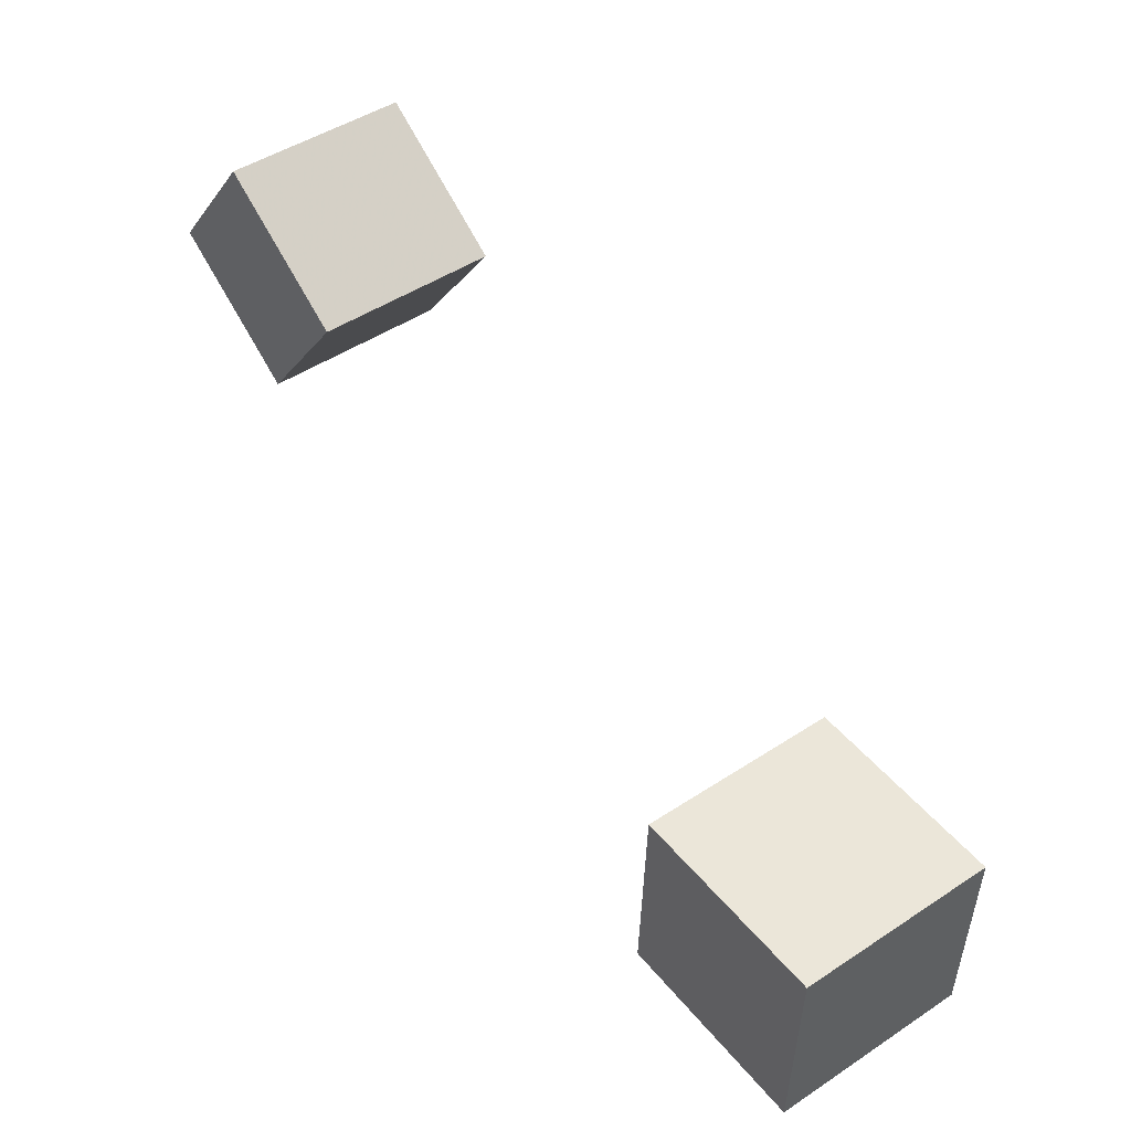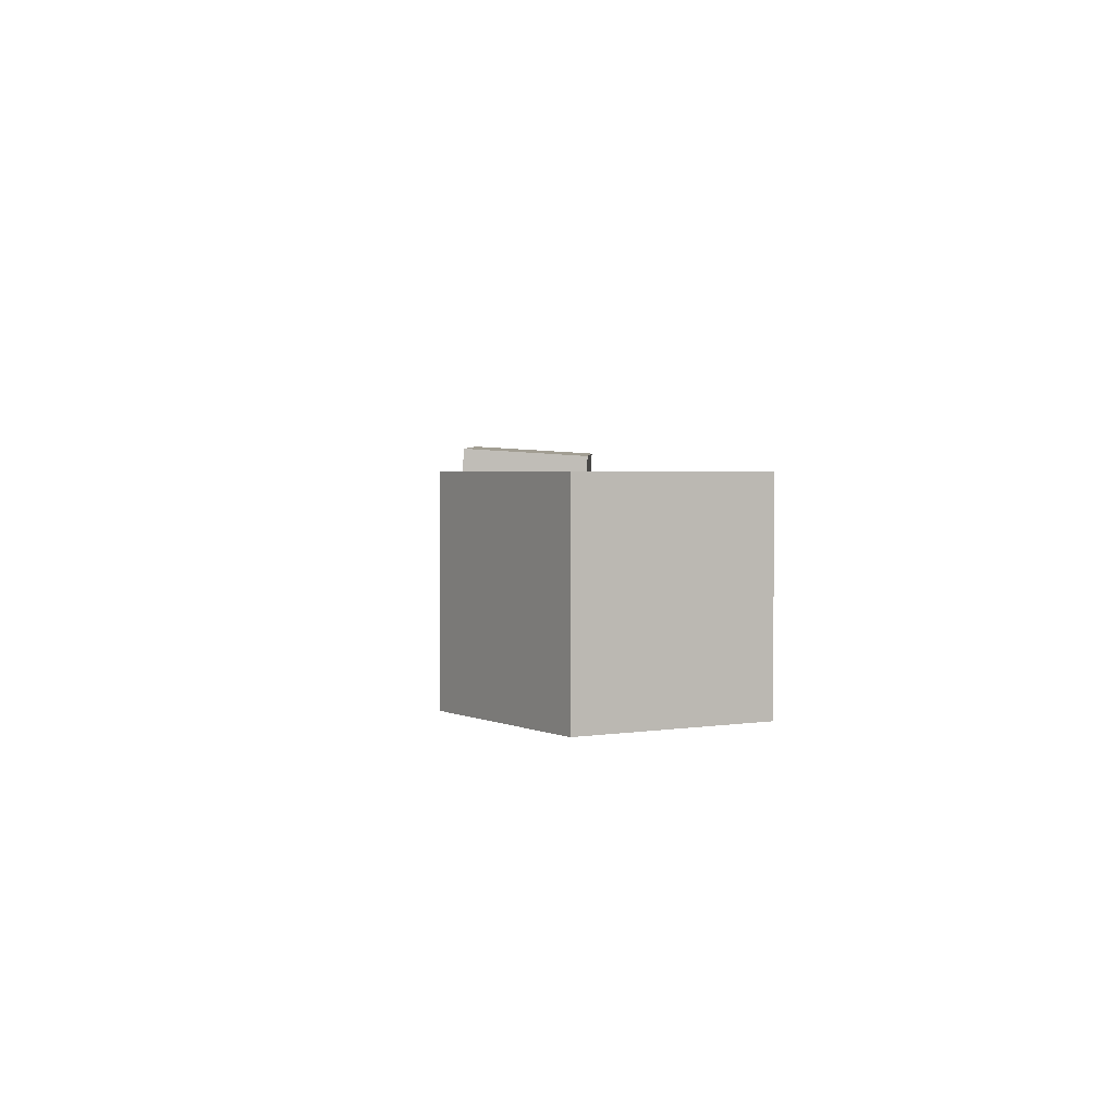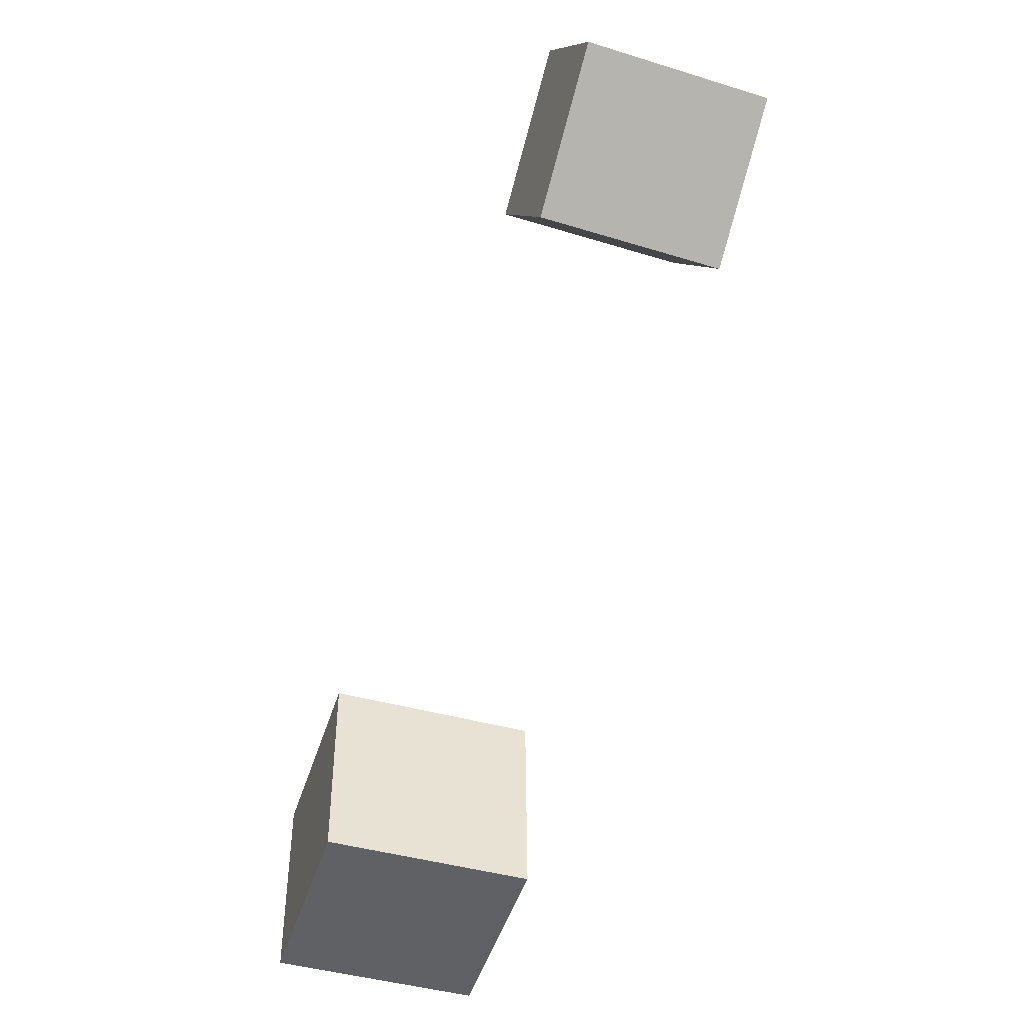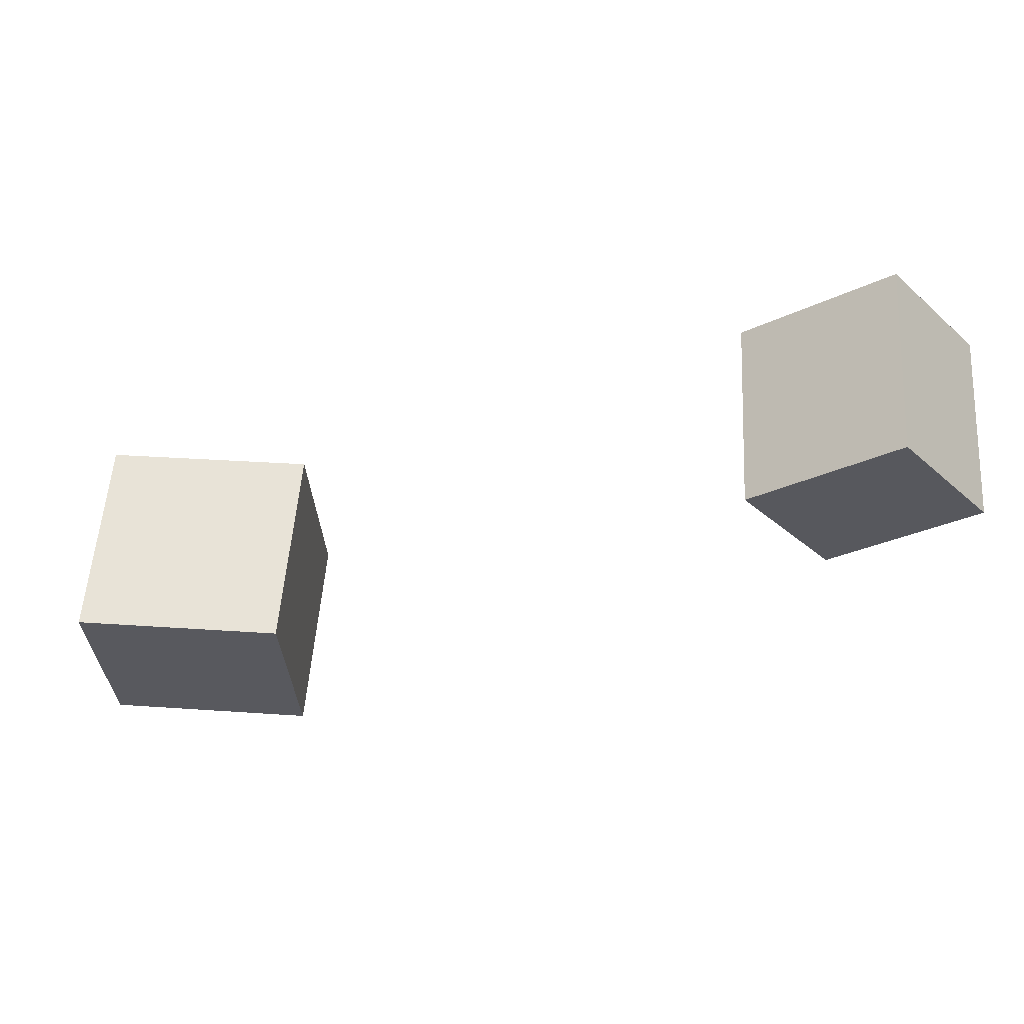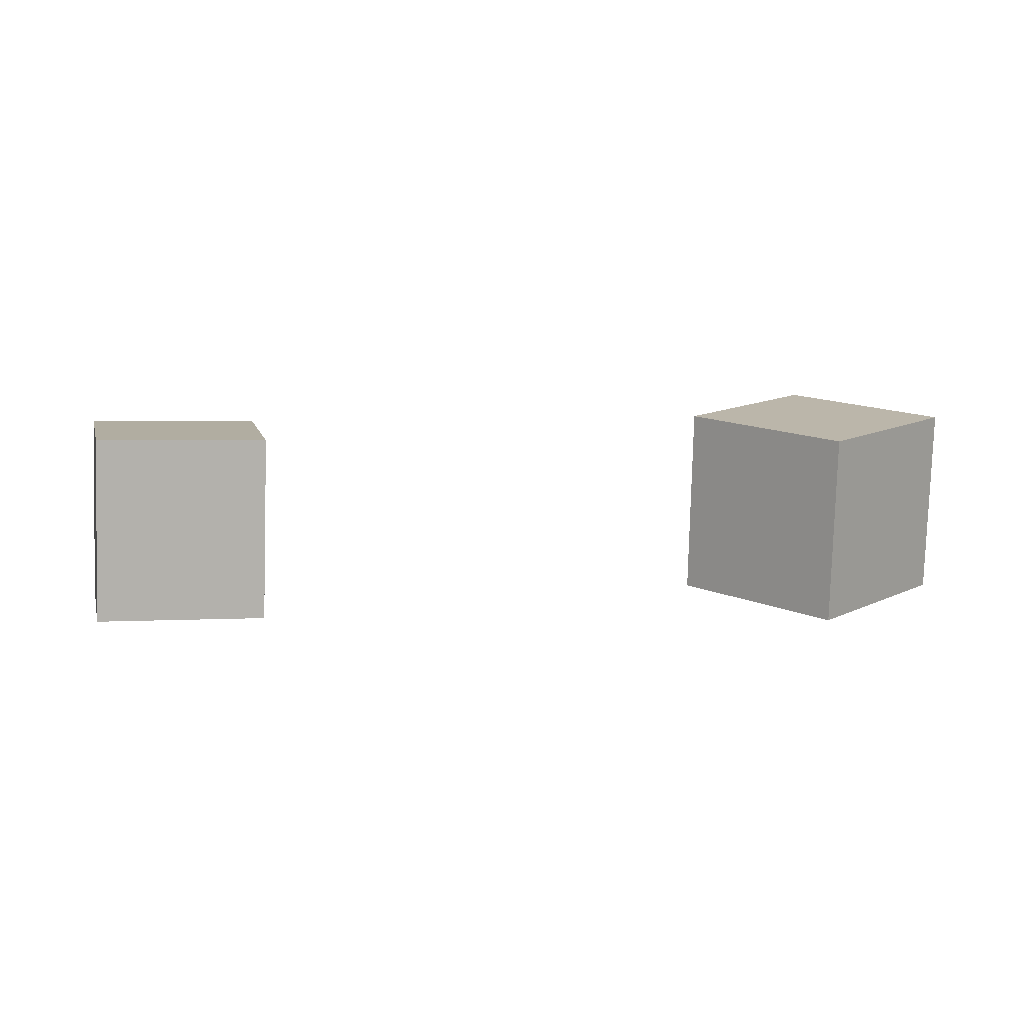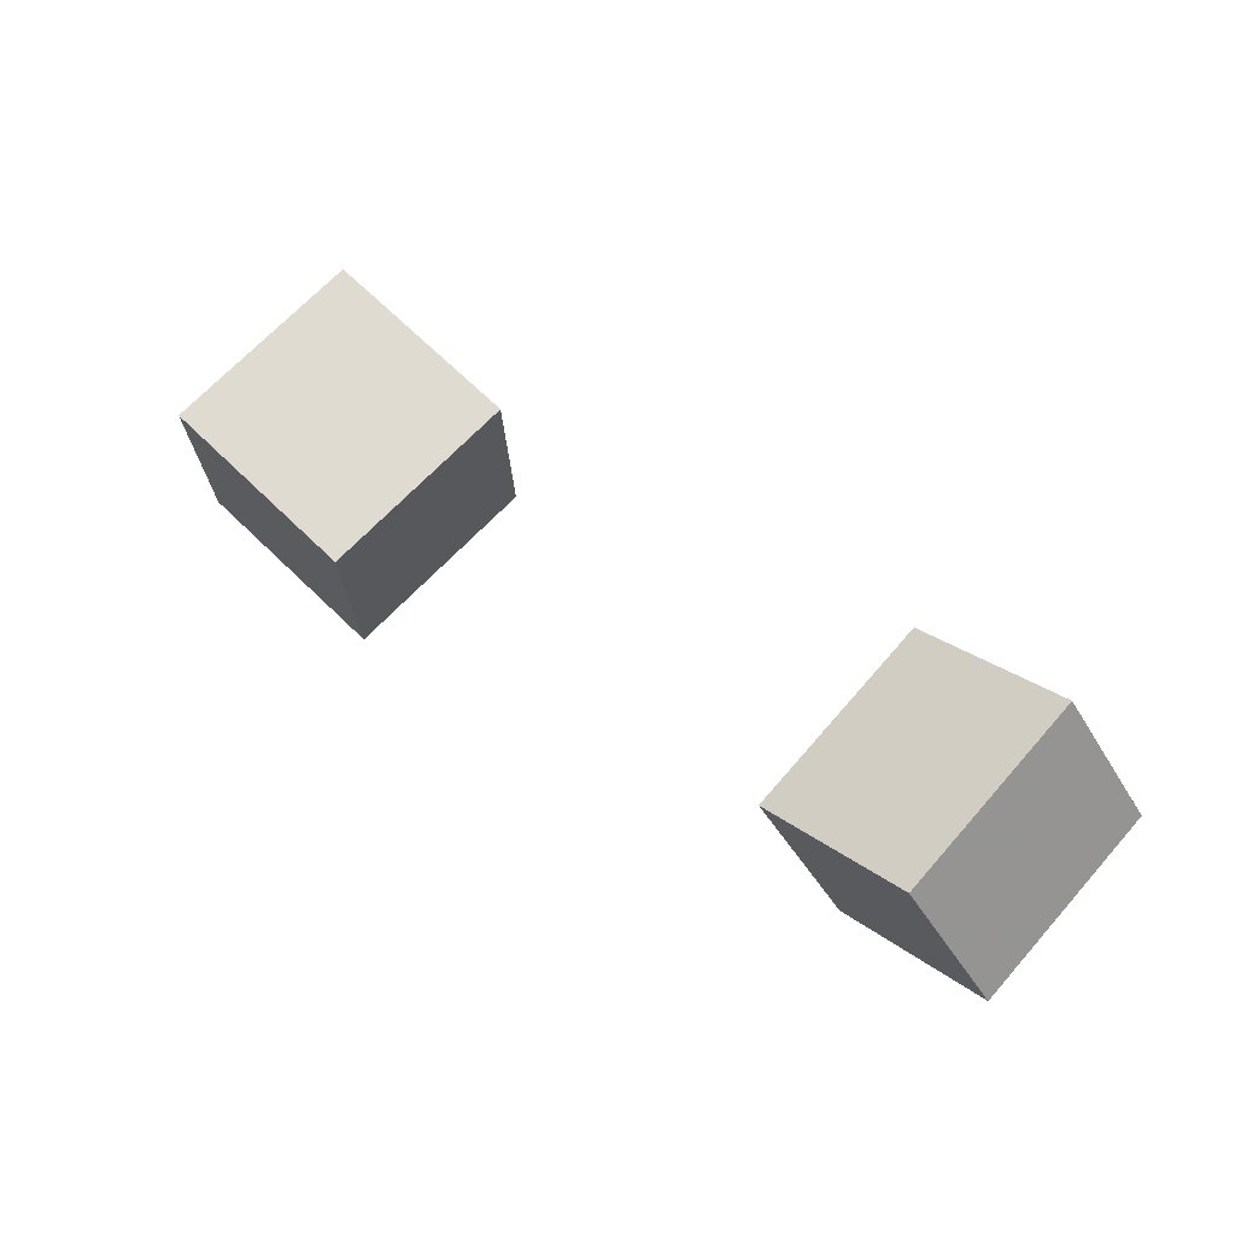
<metadata>
{"format":"obj","ext":"obj","renderer":"f3d","projection":"perspective","resolution":1024,"background":"white","views":[{"elev":43.6,"azim":53.6,"up":"+Y"},{"elev":1.2,"azim":54.5,"up":"+Z"},{"elev":-44.7,"azim":-106.2,"up":"+Y"},{"elev":60.1,"azim":-173.7,"up":"+Y"},{"elev":14.2,"azim":-51.1,"up":"+Z"},{"elev":72.0,"azim":-134.6,"up":"+Y"}]}
</metadata>
<code>
v -0.2049 0.1162 -0.01548
v -0.1997 0.1175 0.05287
v -0.1718 0.1585 -0.0188
v -0.1667 0.1599 0.04955
v -0.1559 0.07771 -0.01842
v -0.1507 0.07905 0.04993
v -0.1228 0.12 -0.02173
v -0.1177 0.1214 0.04662
f 1.0 7.0 5.0
f 1.0 3.0 7.0
f 1.0 4.0 3.0
f 1.0 2.0 4.0
f 3.0 8.0 7.0
f 3.0 4.0 8.0
f 5.0 7.0 8.0
f 5.0 8.0 6.0
f 1.0 5.0 6.0
f 1.0 6.0 2.0
f 2.0 6.0 8.0
f 2.0 8.0 4.0
v 0.04229 -0.05515 -0.04155
v 0.04365 -0.05593 0.03526
v 0.04645 0.01887 -0.04087
v 0.04781 0.01809 0.03594
v 0.1198 -0.0595 -0.04296
v 0.1211 -0.06027 0.03385
v 0.1239 0.01453 -0.04228
v 0.1253 0.01375 0.03452
f 9.0 15.0 13.0
f 9.0 11.0 15.0
f 9.0 12.0 11.0
f 9.0 10.0 12.0
f 11.0 16.0 15.0
f 11.0 12.0 16.0
f 13.0 15.0 16.0
f 13.0 16.0 14.0
f 9.0 13.0 14.0
f 9.0 14.0 10.0
f 10.0 14.0 16.0
f 10.0 16.0 12.0

</code>
